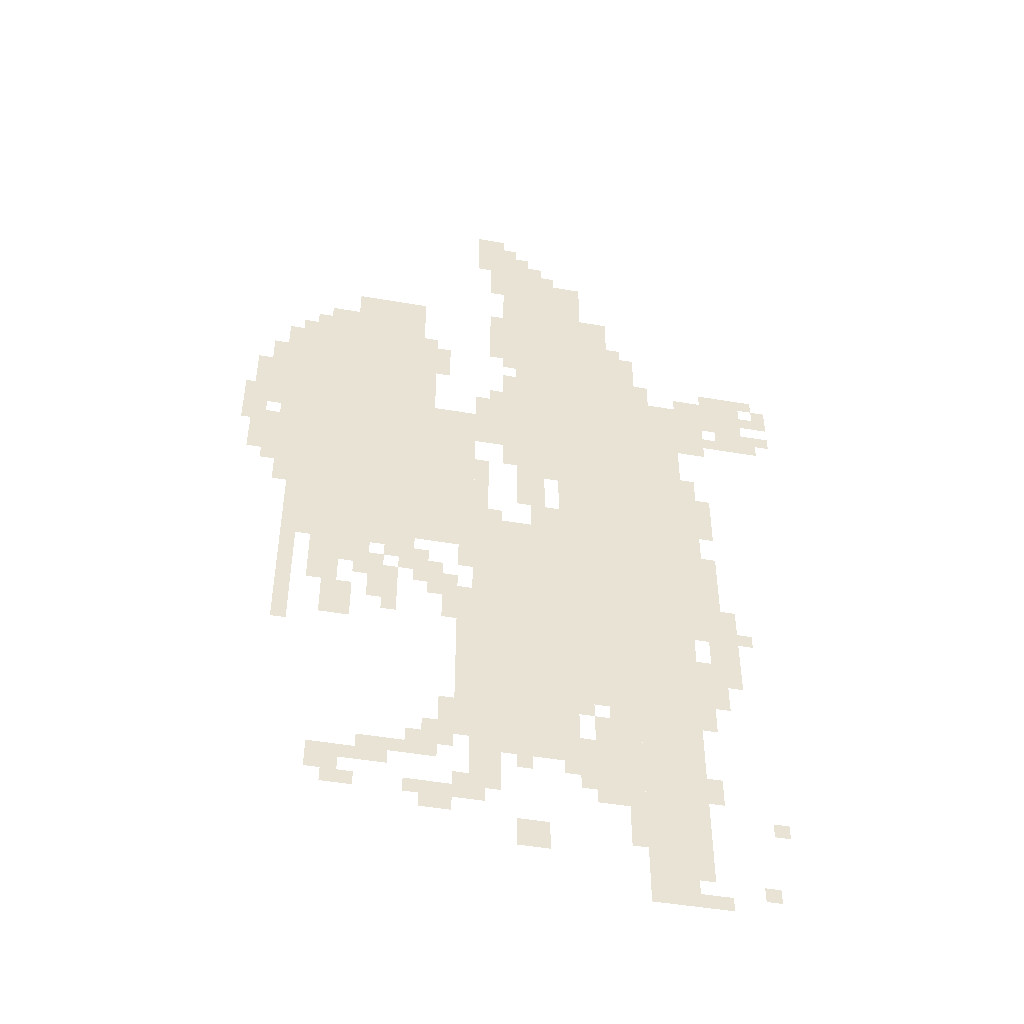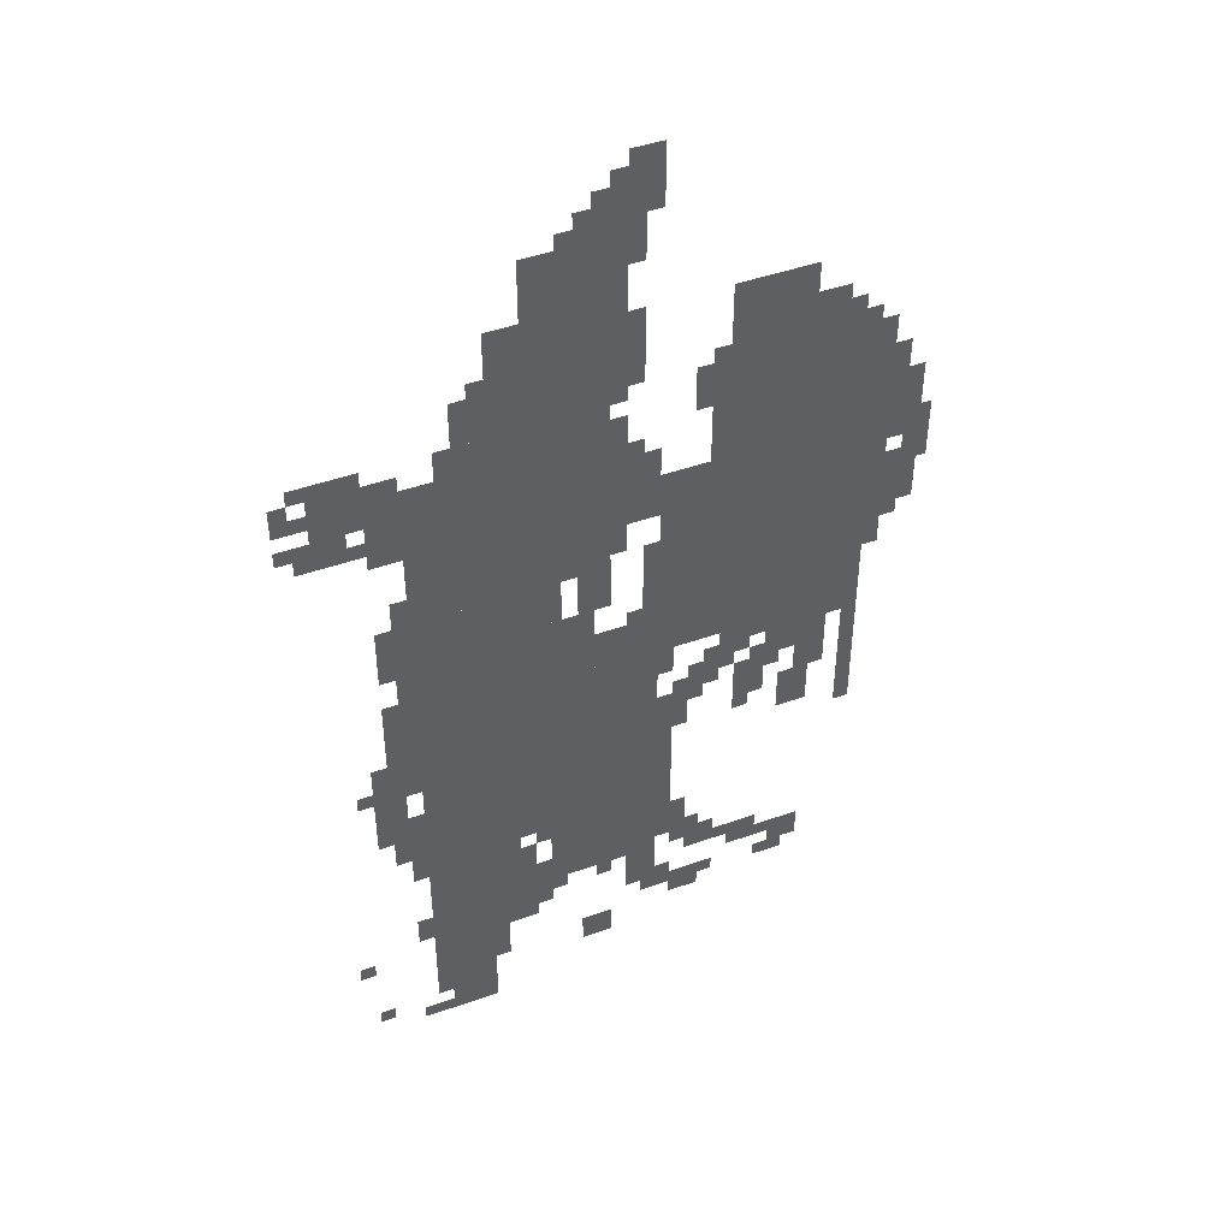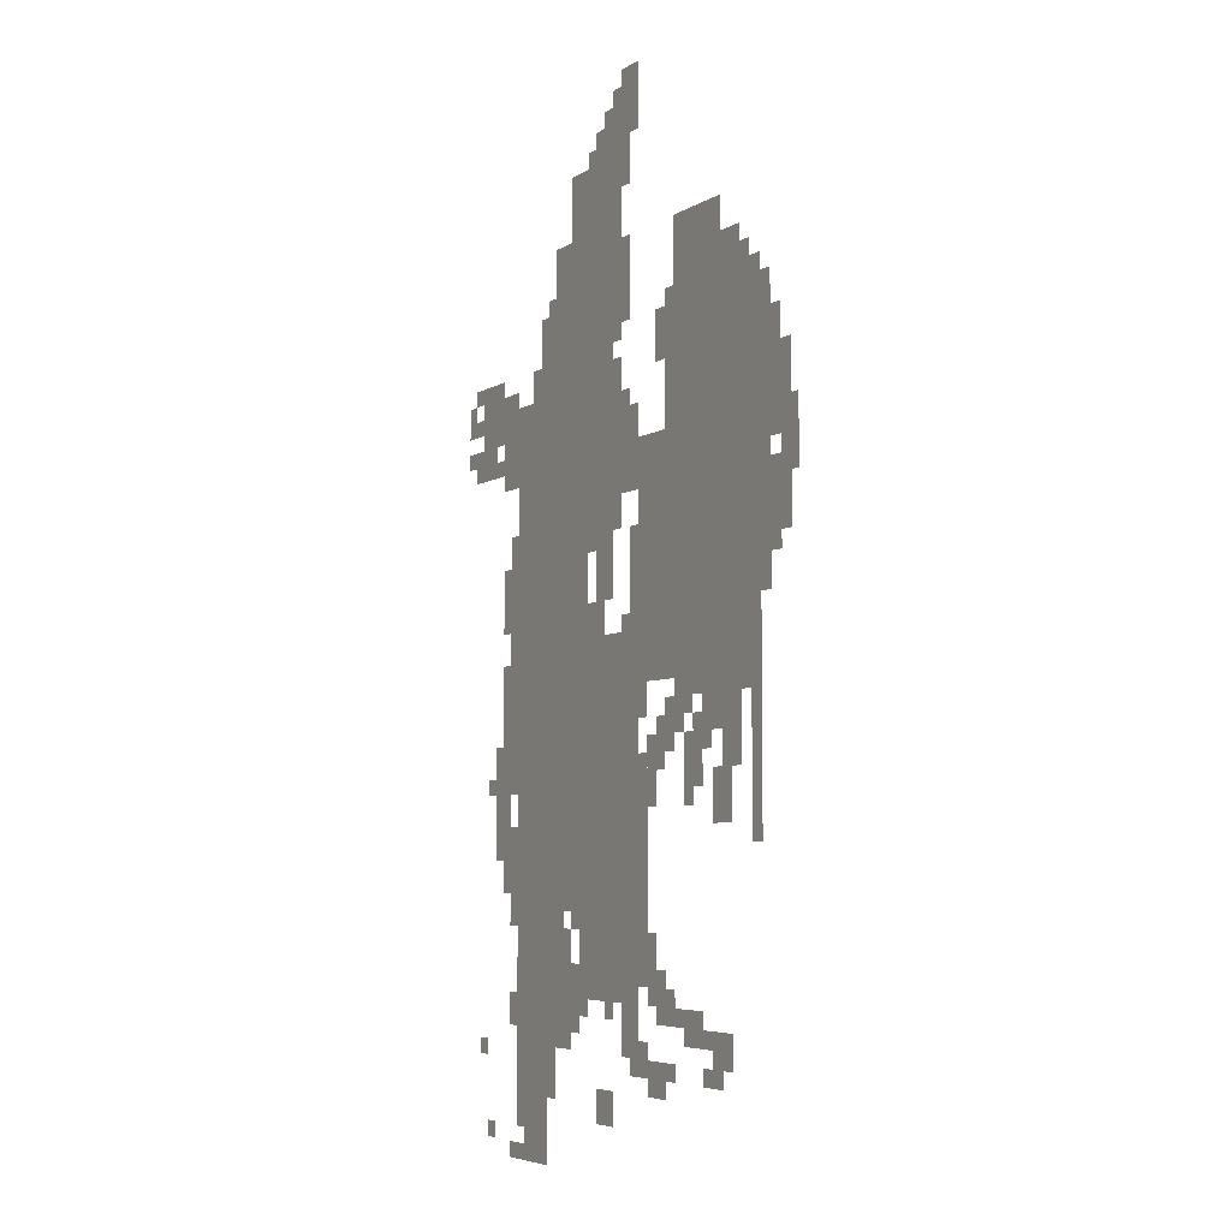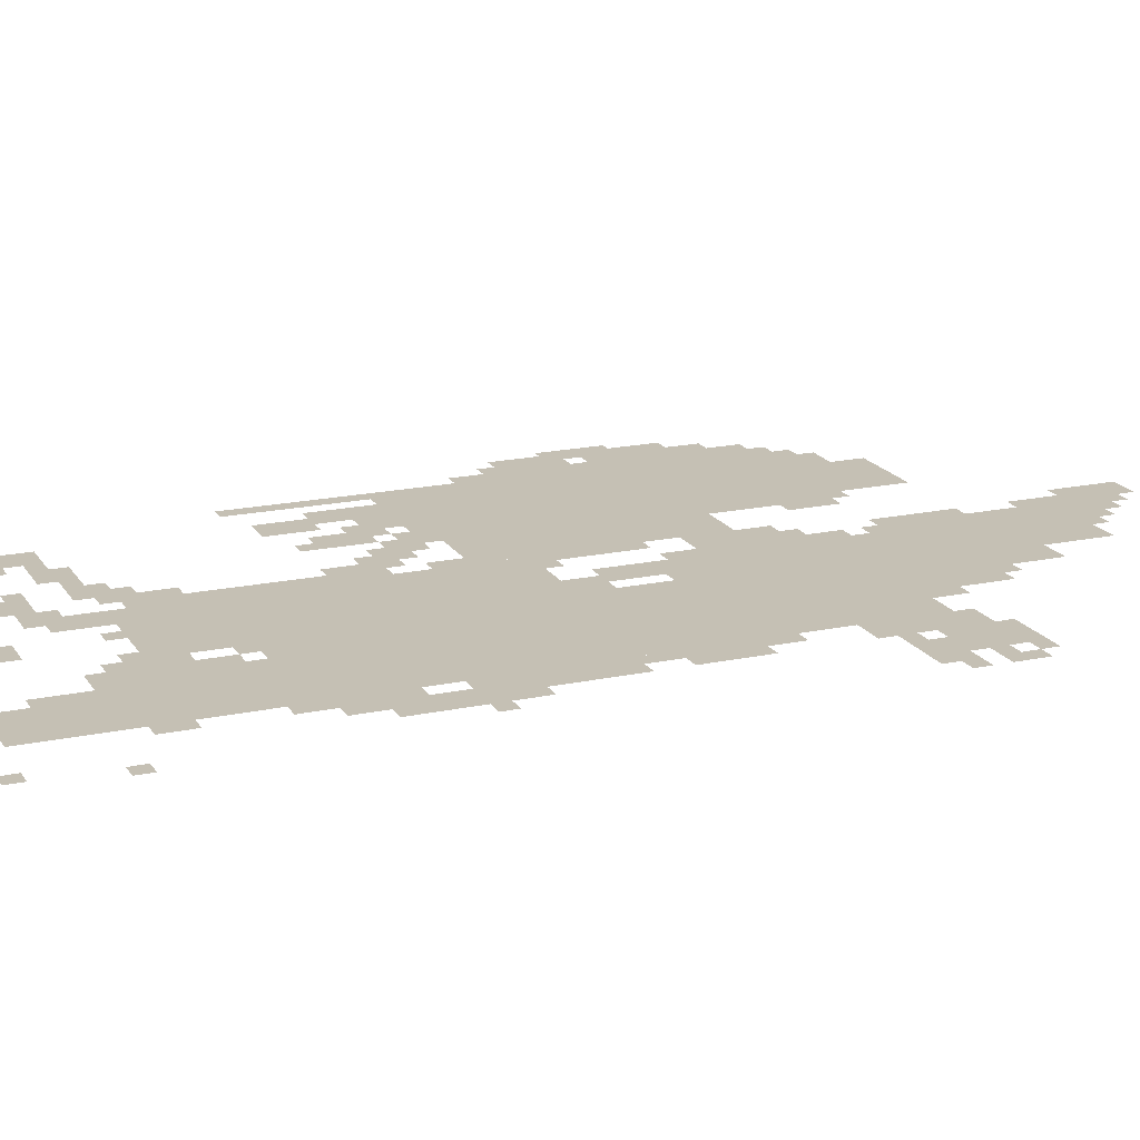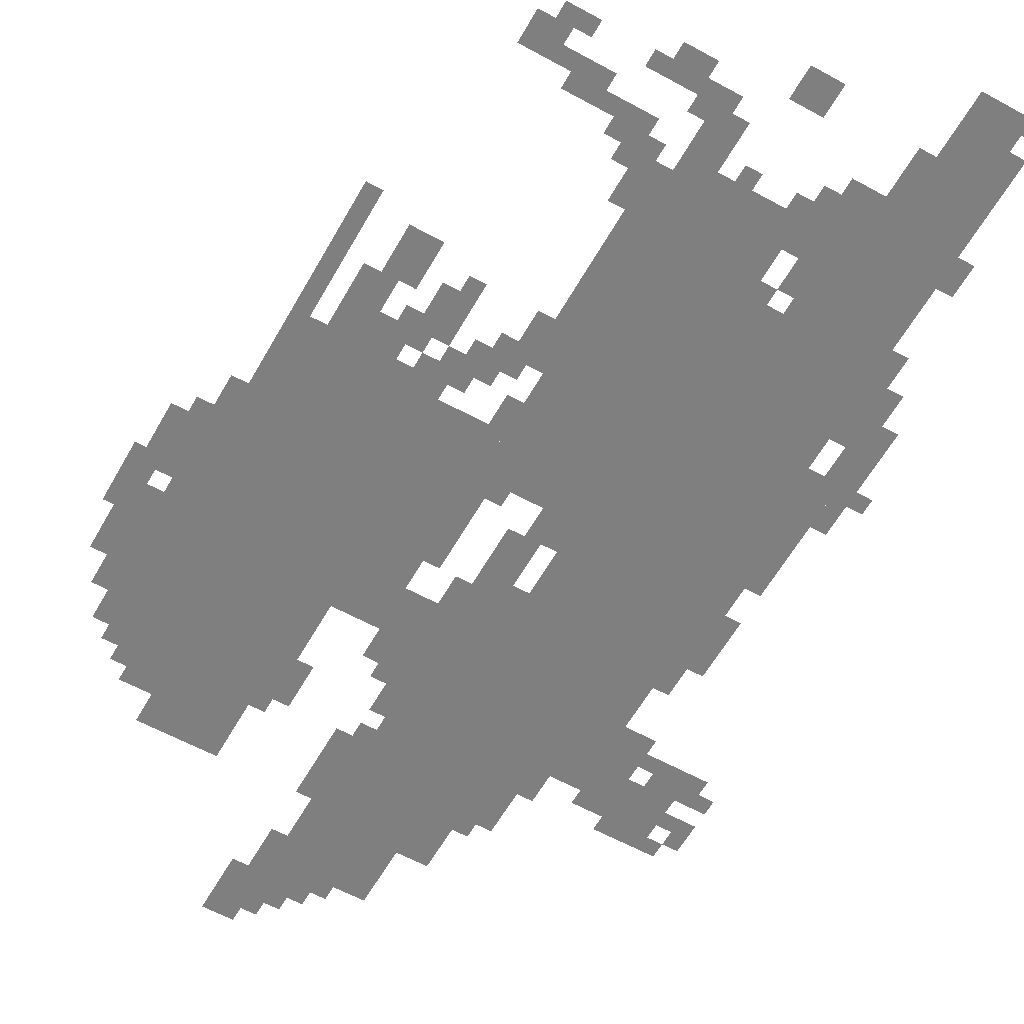
<metadata>
{"format":"obj","ext":"obj","renderer":"f3d","projection":"perspective","resolution":1024,"background":"white","views":[{"elev":-47.7,"azim":-11.0,"up":"+Y"},{"elev":45.4,"azim":157.7,"up":"+Y"},{"elev":-5.5,"azim":-119.0,"up":"+Y"},{"elev":18.3,"azim":67.4,"up":"+Z"},{"elev":-59.8,"azim":-29.4,"up":"+Z"}]}
</metadata>
<code>
g yan_rw_ex-mesh
v -288 1151 0
v -288 1535 0
v -608 1535 0
v -608 1151 0
v -800 1247 0
v -800 1599 0
v -1120 1599 0
v -1120 1247 0
v -800 895 0
v -800 1247 0
v -1120 1247 0
v -1120 895 0
v -224 767 0
v -224 1055 0
v -576 1055 0
v -576 767 0
v -224 479 0
v -224 767 0
v -576 767 0
v -576 479 0
v -448 1535 0
v -448 1887 0
v -640 1887 0
v -640 1535 0
v -576 319 0
v -576 575 0
v -704 575 0
v -704 319 0
v -576 575 0
v -576 831 0
v -704 831 0
v -704 575 0
v -224 255 0
v -224 479 0
v -352 479 0
v -352 255 0
v -224 63 0
v -224 255 0
v -352 255 0
v -352 63 0
v -352 223 0
v -352 447 0
v -448 447 0
v -448 223 0
v -704 895 0
v -704 1119 0
v -800 1119 0
v -800 895 0
v -704 1119 0
v -704 1343 0
v -800 1343 0
v -800 1119 0
v -832 1599 0
v -832 1727 0
v -992 1727 0
v -992 1599 0
v -160 1311 0
v -160 1471 0
v -288 1471 0
v -288 1311 0
v -576 831 0
v -576 991 0
v -704 991 0
v -704 831 0
v -160 1055 0
v -160 1151 0
v -352 1151 0
v -352 1055 0
v -480 319 0
v -480 479 0
v -576 479 0
v -576 319 0
v -608 1247 0
v -608 1407 0
v -704 1407 0
v -704 1247 0
v -352 1055 0
v -352 1151 0
v -512 1151 0
v -512 1055 0
v -608 1919 0
v -608 2015 0
v -704 2015 0
v -704 1919 0
v -1120 1279 0
v -1120 1567 0
v -1152 1567 0
v -1152 1279 0
v -928 799 0
v -928 863 0
v -1056 863 0
v -1056 799 0
v -128 575 0
v -128 703 0
v -192 703 0
v -192 575 0
v -384 1631 0
v -384 1759 0
v -448 1759 0
v -448 1631 0
v -1120 1023 0
v -1120 1279 0
v -1152 1279 0
v -1152 1023 0
v -160 831 0
v -160 959 0
v -224 959 0
v -224 831 0
v -160 703 0
v -160 831 0
v -224 831 0
v -224 703 0
v -704 543 0
v -704 767 0
v -736 767 0
v -736 543 0
v -960 639 0
v -960 735 0
v -1024 735 0
v -1024 639 0
v -384 1535 0
v -384 1631 0
v -448 1631 0
v -448 1535 0
v -1152 1119 0
v -1152 1215 0
v -1216 1215 0
v -1216 1119 0
v -320 1535 0
v -320 1631 0
v -384 1631 0
v -384 1535 0
v -544 1055 0
v -544 1151 0
v -608 1151 0
v -608 1055 0
v -64 1343 0
v -64 1439 0
v -128 1439 0
v -128 1343 0
v -1152 1343 0
v -1152 1439 0
v -1216 1439 0
v -1216 1343 0
v -704 351 0
v -704 543 0
v -736 543 0
v -736 351 0
v -64 1439 0
v -64 1535 0
v -128 1535 0
v -128 1439 0
v -256 0 0
v -256 63 0
v -352 63 0
v -352 0 0
v -640 223 0
v -640 319 0
v -704 319 0
v -704 223 0
v -224 1215 0
v -224 1311 0
v -288 1311 0
v -288 1215 0
v -832 863 0
v -832 895 0
v -992 895 0
v -992 863 0
v -992 735 0
v -992 799 0
v -1056 799 0
v -1056 735 0
v -992 1599 0
v -992 1663 0
v -1056 1663 0
v -1056 1599 0
v -992 863 0
v -992 895 0
v -1120 895 0
v -1120 863 0
v -224 1151 0
v -224 1215 0
v -288 1215 0
v -288 1151 0
v -1152 1279 0
v -1152 1343 0
v -1216 1343 0
v -1216 1279 0
v -1088 607 0
v -1088 735 0
v -1120 735 0
v -1120 607 0
v -544 95 0
v -544 159 0
v -608 159 0
v -608 95 0
v -1088 735 0
v -1088 863 0
v -1120 863 0
v -1120 735 0
v -768 287 0
v -768 319 0
v -864 319 0
v -864 287 0
v -864 255 0
v -864 287 0
v -960 287 0
v -960 255 0
v -672 191 0
v -672 223 0
v -768 223 0
v -768 191 0
v -640 1631 0
v -640 1727 0
v -672 1727 0
v -672 1631 0
v -672 991 0
v -672 1087 0
v -704 1087 0
v -704 991 0
v -192 447 0
v -192 543 0
v -224 543 0
v -224 447 0
v -672 1087 0
v -672 1183 0
v -704 1183 0
v -704 1087 0
v -512 1887 0
v -512 1919 0
v -608 1919 0
v -608 1887 0
v -192 543 0
v -192 639 0
v -224 639 0
v -224 543 0
v 0 1439 0
v 0 1503 0
v -32 1503 0
v -32 1439 0
v -640 1823 0
v -640 1887 0
v -672 1887 0
v -672 1823 0
v -1152 1439 0
v -1152 1503 0
v -1184 1503 0
v -1184 1439 0
v -160 1471 0
v -160 1503 0
v -224 1503 0
v -224 1471 0
v -576 1919 0
v -576 1983 0
v -608 1983 0
v -608 1919 0
v -128 735 0
v -128 799 0
v -160 799 0
v -160 735 0
v -768 767 0
v -768 831 0
v -800 831 0
v -800 767 0
v -352 159 0
v -352 223 0
v -384 223 0
v -384 159 0
v -640 2015 0
v -640 2047 0
v -704 2047 0
v -704 2015 0
v -800 799 0
v -800 863 0
v -832 863 0
v -832 799 0
v 0 1375 0
v 0 1407 0
v -64 1407 0
v -64 1375 0
v -192 255 0
v -192 319 0
v -224 319 0
v -224 255 0
v -768 319 0
v -768 383 0
v -800 383 0
v -800 319 0
v -352 447 0
v -352 479 0
v -416 479 0
v -416 447 0
v -736 159 0
v -736 191 0
v -800 191 0
v -800 159 0
v -192 0 0
v -192 31 0
v -256 31 0
v -256 0 0
v -960 191 0
v -960 255 0
v -992 255 0
v -992 191 0
v -192 1151 0
v -192 1215 0
v -224 1215 0
v -224 1151 0
v -608 1183 0
v -608 1247 0
v -640 1247 0
v -640 1183 0
v -1184 1215 0
v -1184 1279 0
v -1216 1279 0
v -1216 1215 0
v -160 511 0
v -160 575 0
v -192 575 0
v -192 511 0
v -832 799 0
v -832 863 0
v -864 863 0
v -864 799 0
v -704 831 0
v -704 895 0
v -736 895 0
v -736 831 0
v -192 991 0
v -192 1055 0
v -224 1055 0
v -224 991 0
v -896 703 0
v -896 767 0
v -928 767 0
v -928 703 0
v -896 767 0
v -896 831 0
v -928 831 0
v -928 767 0
v -1216 1215 0
v -1216 1279 0
v -1237 1279 0
v -1237 1215 0
v -864 735 0
v -864 799 0
v -896 799 0
v -896 735 0
v -736 671 0
v -736 735 0
v -768 735 0
v -768 671 0
v -736 735 0
v -736 799 0
v -768 799 0
v -768 735 0
v -1216 1279 0
v -1216 1343 0
v -1237 1343 0
v -1237 1279 0
v -960 255 0
v -960 287 0
v -1024 287 0
v -1024 255 0
v -640 1567 0
v -640 1631 0
v -672 1631 0
v -672 1567 0
v -608 1887 0
v -608 1919 0
v -672 1919 0
v -672 1887 0
v -128 1407 0
v -128 1471 0
v -160 1471 0
v -160 1407 0
v -128 1471 0
v -128 1535 0
v -160 1535 0
v -160 1471 0
v -768 191 0
v -768 223 0
v -832 223 0
v -832 191 0
v -864 671 0
v -864 735 0
v -896 735 0
v -896 671 0
v -768 1503 0
v -768 1567 0
v -800 1567 0
v -800 1503 0
v -864 287 0
v -864 319 0
v -928 319 0
v -928 287 0
v -608 1439 0
v -608 1503 0
v -640 1503 0
v -640 1439 0
v -448 255 0
v -448 319 0
v -480 319 0
v -480 255 0
v -736 383 0
v -736 447 0
v -768 447 0
v -768 383 0
v -448 319 0
v -448 383 0
v -480 383 0
v -480 319 0
v -736 319 0
v -736 383 0
v -768 383 0
v -768 319 0
v -160 1023 0
v -160 1055 0
v -192 1055 0
v -192 1023 0
v -96 703 0
v -96 735 0
v -128 735 0
v -128 703 0
v -448 447 0
v -448 479 0
v -480 479 0
v -480 447 0
v -928 767 0
v -928 799 0
v -960 799 0
v -960 767 0
v -1152 1087 0
v -1152 1119 0
v -1184 1119 0
v -1184 1087 0
v -640 991 0
v -640 1023 0
v -672 1023 0
v -672 991 0
v -864 831 0
v -864 863 0
v -896 863 0
v -896 831 0
v -800 319 0
v -800 351 0
v -832 351 0
v -832 319 0
v -992 223 0
v -992 255 0
v -1024 255 0
v -1024 223 0
v -704 223 0
v -704 255 0
v -736 255 0
v -736 223 0
v -576 287 0
v -576 319 0
v -608 319 0
v -608 287 0
v -64 191 0
v -64 223 0
v -96 223 0
v -96 191 0
v -96 31 0
v -96 63 0
v -128 63 0
v -128 31 0
v -480 287 0
v -480 319 0
v -512 319 0
v -512 287 0
v -928 191 0
v -928 223 0
v -960 223 0
v -960 191 0
v -1152 1215 0
v -1152 1247 0
v -1184 1247 0
v -1184 1215 0
v -128 703 0
v -128 735 0
v -160 735 0
v -160 703 0
v -352 127 0
v -352 159 0
v -384 159 0
v -384 127 0
v -192 959 0
v -192 991 0
v -224 991 0
v -224 959 0
v -768 1471 0
v -768 1503 0
v -800 1503 0
v -800 1471 0
v -608 1407 0
v -608 1439 0
v -640 1439 0
v -640 1407 0
v -800 767 0
v -800 799 0
v -832 799 0
v -832 767 0
v -768 735 0
v -768 767 0
v -800 767 0
v -800 735 0
v -544 1919 0
v -544 1951 0
v -576 1951 0
v -576 1919 0
v -640 1407 0
v -640 1439 0
v -672 1439 0
v -672 1407 0
v -32 1343 0
v -32 1375 0
v -64 1375 0
v -64 1343 0
v -128 1343 0
v -128 1375 0
v -160 1375 0
v -160 1343 0
v -32 1439 0
v -32 1471 0
v -64 1471 0
v -64 1439 0
v -352 1631 0
v -352 1663 0
v -384 1663 0
v -384 1631 0
v -1056 1599 0
v -1056 1631 0
v -1088 1631 0
v -1088 1599 0
v -32 1503 0
v -32 1535 0
v -64 1535 0
v -64 1503 0
g yan_rw_ex-mesh_0
f 3 2 1
f 1 4 3
f 7 6 5
f 5 8 7
f 11 10 9
f 9 12 11
f 15 14 13
f 13 16 15
f 19 18 17
f 17 20 19
f 23 22 21
f 21 24 23
f 27 26 25
f 25 28 27
f 31 30 29
f 29 32 31
f 35 34 33
f 33 36 35
f 39 38 37
f 37 40 39
f 43 42 41
f 41 44 43
f 47 46 45
f 45 48 47
f 51 50 49
f 49 52 51
f 55 54 53
f 53 56 55
f 59 58 57
f 57 60 59
f 63 62 61
f 61 64 63
f 67 66 65
f 65 68 67
f 71 70 69
f 69 72 71
f 75 74 73
f 73 76 75
f 79 78 77
f 77 80 79
f 83 82 81
f 81 84 83
f 87 86 85
f 85 88 87
f 91 90 89
f 89 92 91
f 95 94 93
f 93 96 95
f 99 98 97
f 97 100 99
f 103 102 101
f 101 104 103
f 107 106 105
f 105 108 107
f 111 110 109
f 109 112 111
f 115 114 113
f 113 116 115
f 119 118 117
f 117 120 119
f 123 122 121
f 121 124 123
f 127 126 125
f 125 128 127
f 131 130 129
f 129 132 131
f 135 134 133
f 133 136 135
f 139 138 137
f 137 140 139
f 143 142 141
f 141 144 143
f 147 146 145
f 145 148 147
f 151 150 149
f 149 152 151
f 155 154 153
f 153 156 155
f 159 158 157
f 157 160 159
f 163 162 161
f 161 164 163
f 167 166 165
f 165 168 167
f 171 170 169
f 169 172 171
f 175 174 173
f 173 176 175
f 179 178 177
f 177 180 179
f 183 182 181
f 181 184 183
f 187 186 185
f 185 188 187
f 191 190 189
f 189 192 191
f 195 194 193
f 193 196 195
f 199 198 197
f 197 200 199
f 203 202 201
f 201 204 203
f 207 206 205
f 205 208 207
f 211 210 209
f 209 212 211
f 215 214 213
f 213 216 215
f 219 218 217
f 217 220 219
f 223 222 221
f 221 224 223
f 227 226 225
f 225 228 227
f 231 230 229
f 229 232 231
f 235 234 233
f 233 236 235
f 239 238 237
f 237 240 239
f 243 242 241
f 241 244 243
f 247 246 245
f 245 248 247
f 251 250 249
f 249 252 251
f 255 254 253
f 253 256 255
f 259 258 257
f 257 260 259
f 263 262 261
f 261 264 263
f 267 266 265
f 265 268 267
f 271 270 269
f 269 272 271
f 275 274 273
f 273 276 275
f 279 278 277
f 277 280 279
f 283 282 281
f 281 284 283
f 287 286 285
f 285 288 287
f 291 290 289
f 289 292 291
f 295 294 293
f 293 296 295
f 299 298 297
f 297 300 299
f 303 302 301
f 301 304 303
f 307 306 305
f 305 308 307
f 311 310 309
f 309 312 311
f 315 314 313
f 313 316 315
f 319 318 317
f 317 320 319
f 323 322 321
f 321 324 323
f 327 326 325
f 325 328 327
f 331 330 329
f 329 332 331
f 335 334 333
f 333 336 335
f 339 338 337
f 337 340 339
f 343 342 341
f 341 344 343
f 347 346 345
f 345 348 347
f 351 350 349
f 349 352 351
f 355 354 353
f 353 356 355
f 359 358 357
f 357 360 359
f 363 362 361
f 361 364 363
f 367 366 365
f 365 368 367
f 371 370 369
f 369 372 371
f 375 374 373
f 373 376 375
f 379 378 377
f 377 380 379
f 383 382 381
f 381 384 383
f 387 386 385
f 385 388 387
f 391 390 389
f 389 392 391
f 395 394 393
f 393 396 395
f 399 398 397
f 397 400 399
f 403 402 401
f 401 404 403
f 407 406 405
f 405 408 407
f 411 410 409
f 409 412 411
f 415 414 413
f 413 416 415
f 419 418 417
f 417 420 419
f 423 422 421
f 421 424 423
f 427 426 425
f 425 428 427
f 431 430 429
f 429 432 431
f 435 434 433
f 433 436 435
f 439 438 437
f 437 440 439
f 443 442 441
f 441 444 443
f 447 446 445
f 445 448 447
f 451 450 449
f 449 452 451
f 455 454 453
f 453 456 455
f 459 458 457
f 457 460 459
f 463 462 461
f 461 464 463
f 467 466 465
f 465 468 467
f 471 470 469
f 469 472 471
f 475 474 473
f 473 476 475
f 479 478 477
f 477 480 479
f 483 482 481
f 481 484 483
f 487 486 485
f 485 488 487
f 491 490 489
f 489 492 491
f 495 494 493
f 493 496 495
f 499 498 497
f 497 500 499
f 503 502 501
f 501 504 503
f 507 506 505
f 505 508 507
f 511 510 509
f 509 512 511
f 515 514 513
f 513 516 515
f 519 518 517
f 517 520 519
f 523 522 521
f 521 524 523
f 527 526 525
f 525 528 527
f 531 530 529
f 529 532 531
f 535 534 533
f 533 536 535
f 539 538 537
f 537 540 539

</code>
